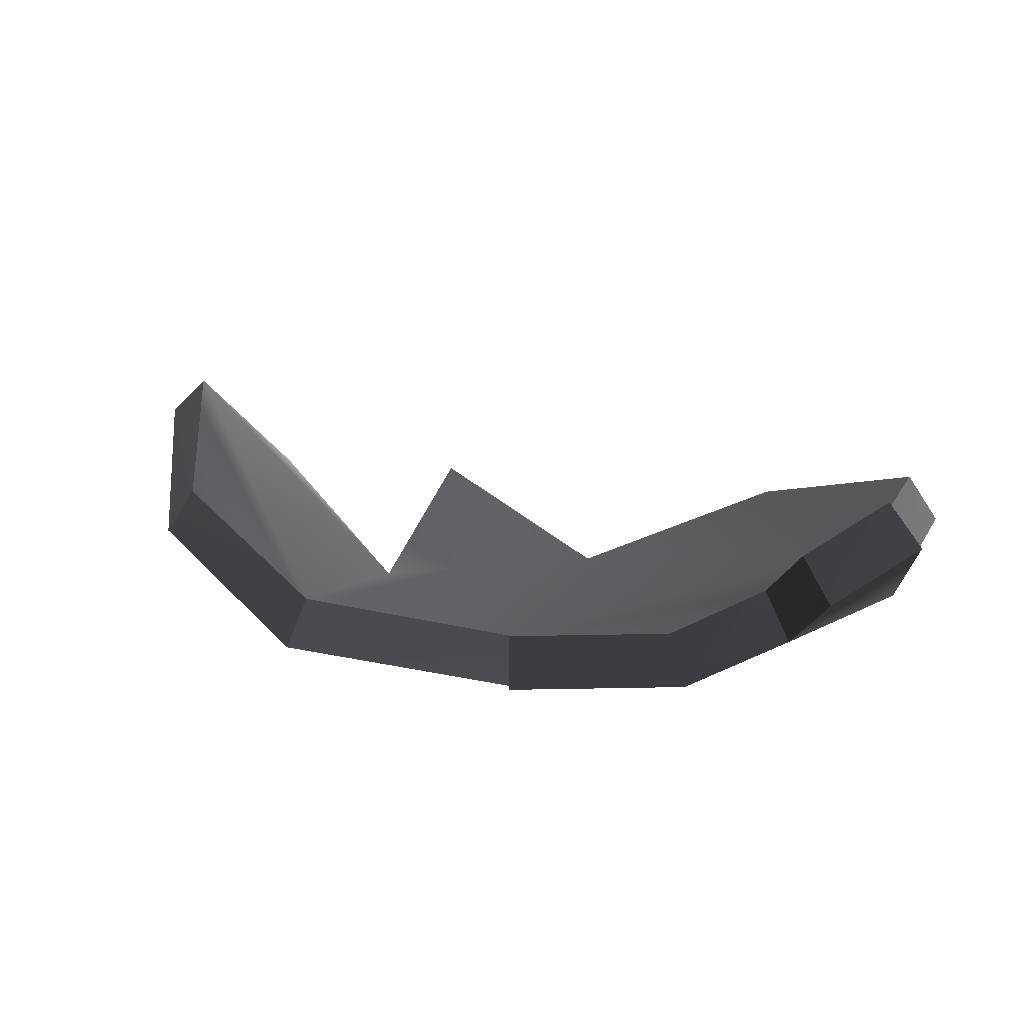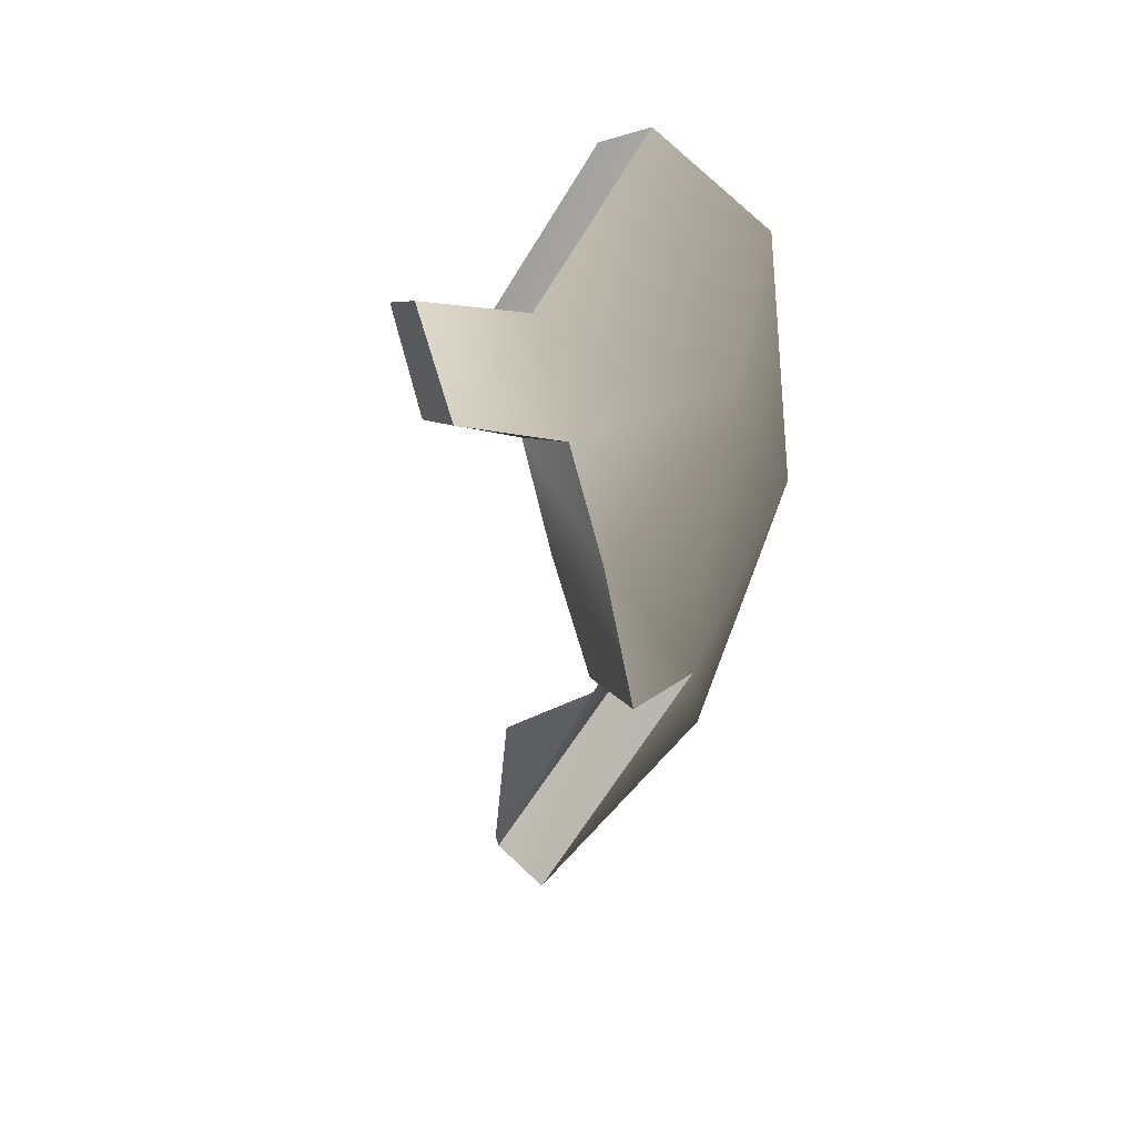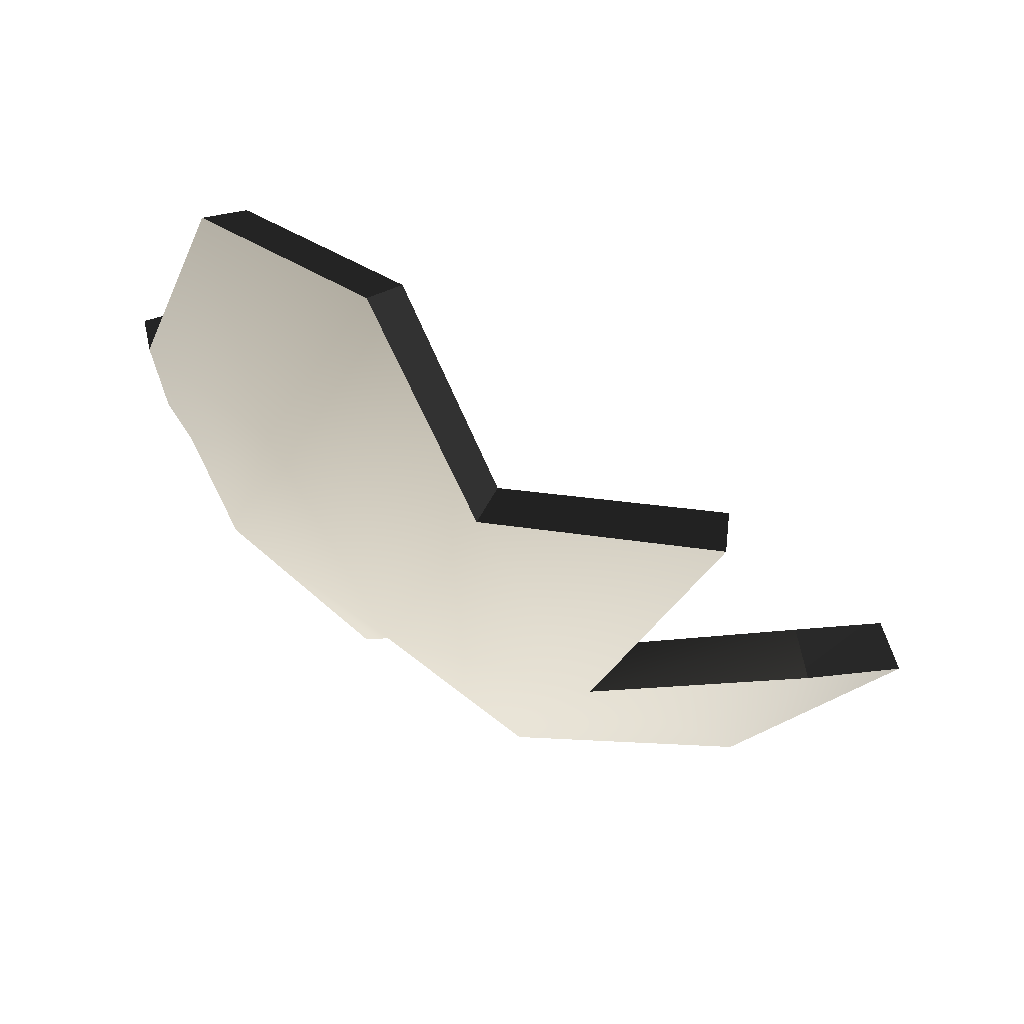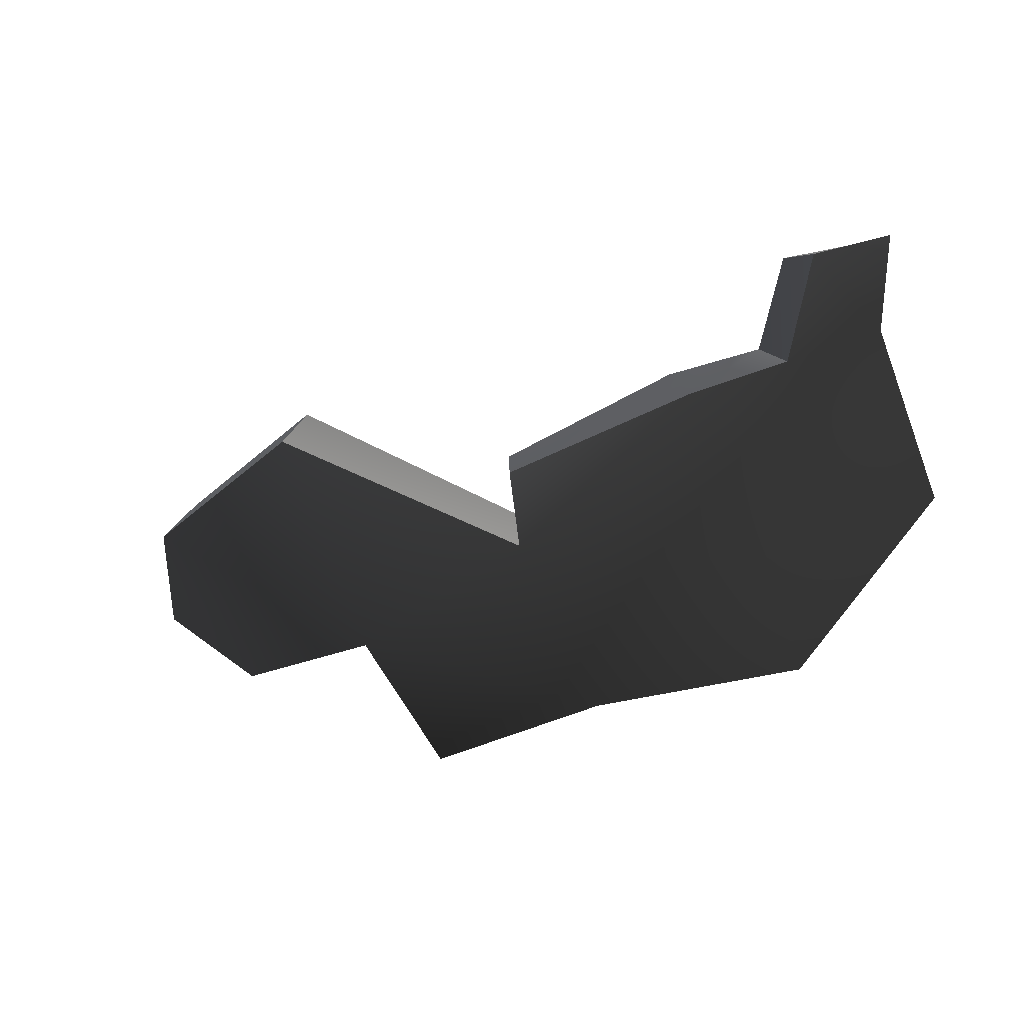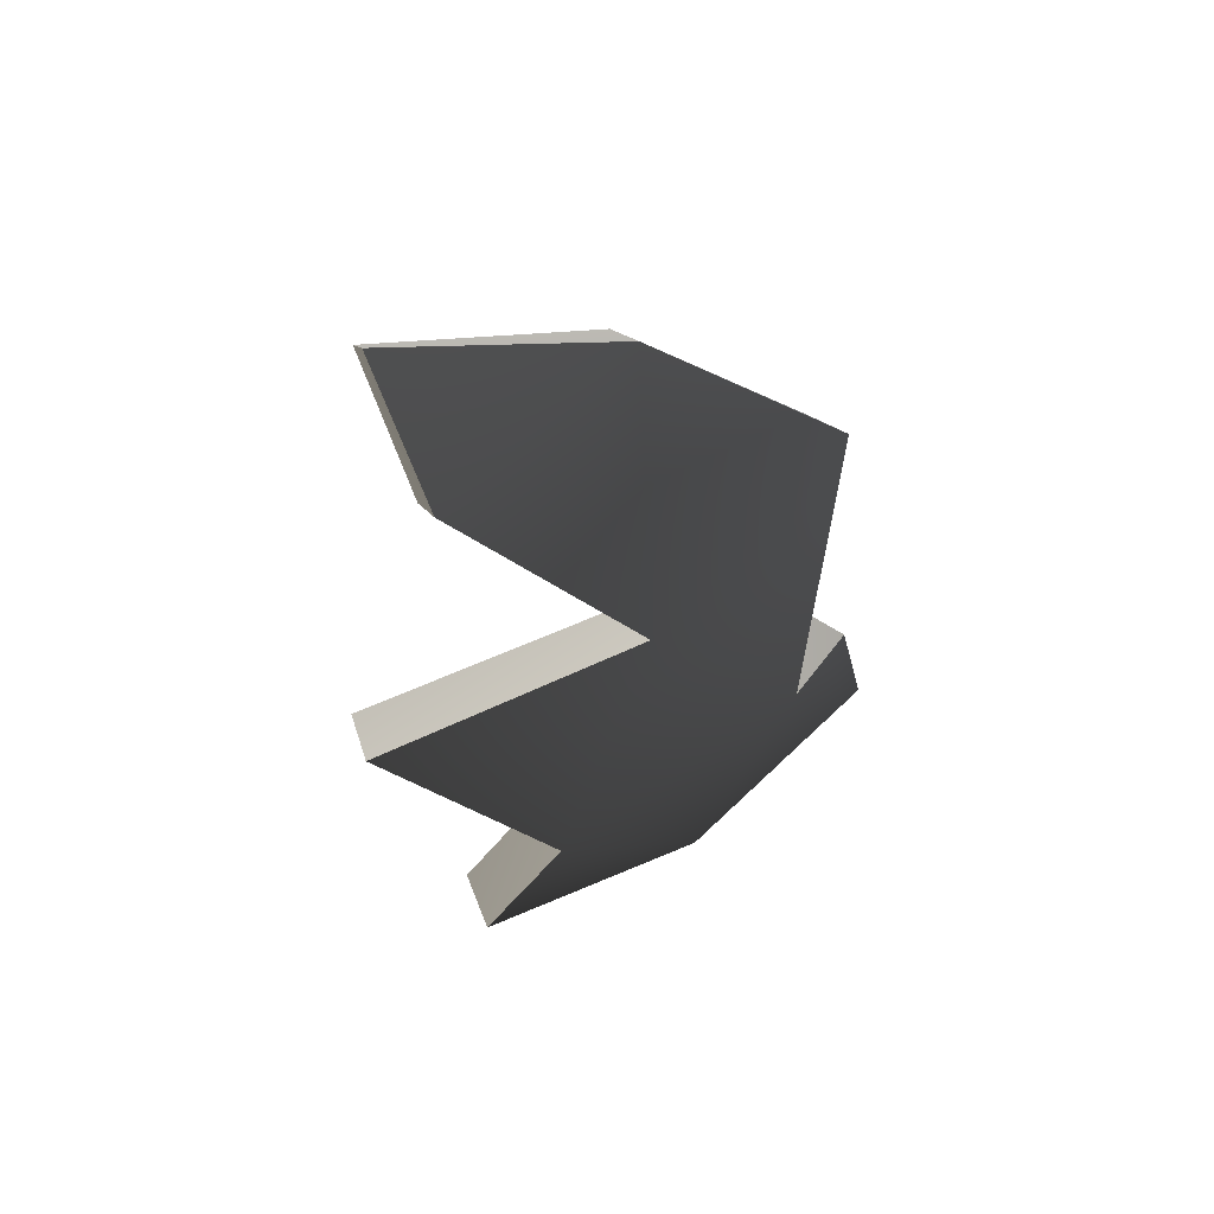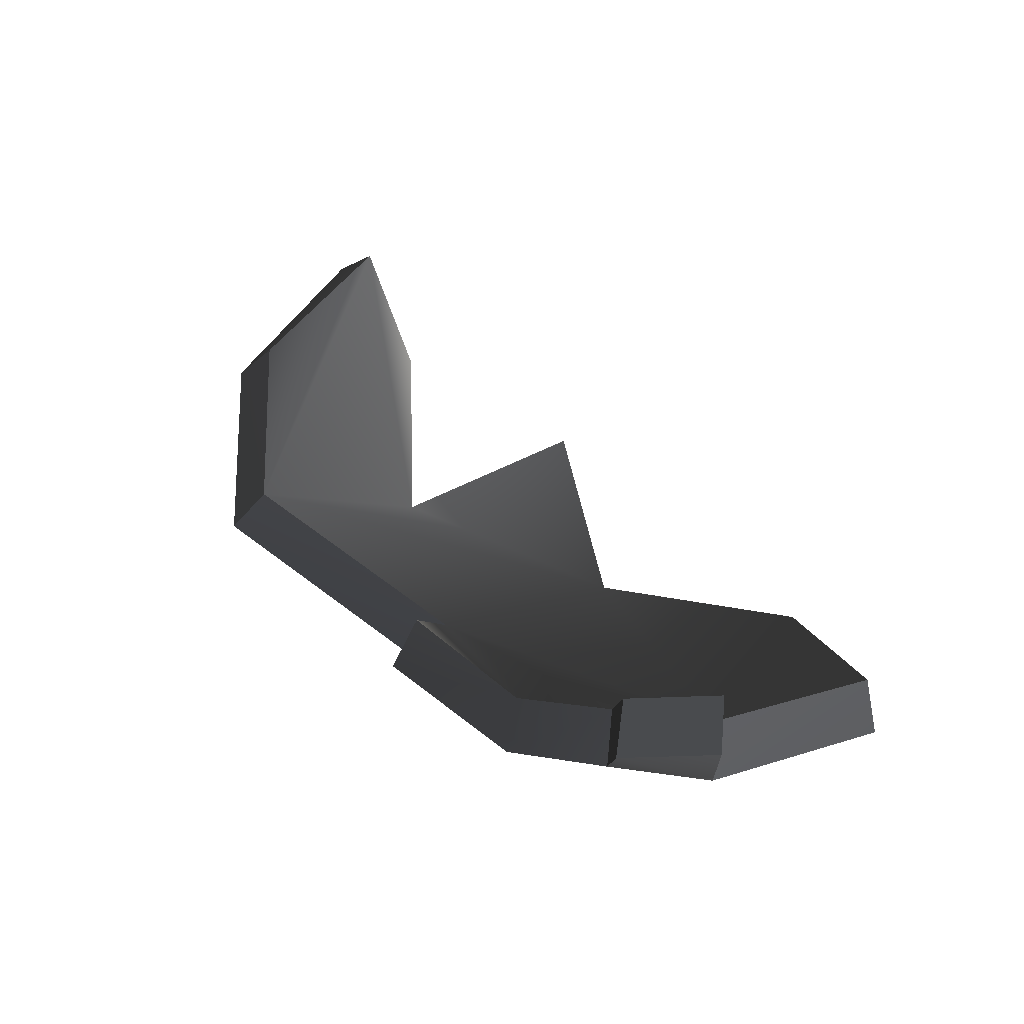
<metadata>
{"format":"obj","ext":"obj","renderer":"f3d","projection":"perspective","resolution":1024,"background":"white","views":[{"elev":50.6,"azim":42.8,"up":"+Z"},{"elev":-13.9,"azim":76.5,"up":"+Y"},{"elev":-63.5,"azim":174.3,"up":"+Z"},{"elev":-16.5,"azim":42.7,"up":"+Z"},{"elev":-38.1,"azim":-50.7,"up":"+Z"},{"elev":56.8,"azim":77.2,"up":"+Z"}]}
</metadata>
<code>
v 0.5561 1.034 -0.4646
v 0.8774 0.3882 -0.227
v 0.1247 0.3398 -0.6497
v 0.8774 0.3882 -0.227
v 1.018 -0.2208 0.2122
v 0.3953 -0.3842 -0.2319
v 0.1247 0.3398 -0.6497
v -0.3541 -0.3966 -0.4687
v -0.7135 0.3622 -0.7497
v 1.218 0.07604 0.3616
v 1.175 1.061 0.1026
v 1.41 0.3715 0.5084
v -0.9766 -0.8572 -0.03445
v -1.134 -0.2711 -0.4519
v -0.1576 -0.9929 0.1213
v 0.4773 -0.5229 -0.01752
v -1.533 -0.3594 -0.1724
v 1.41 0.3715 0.5084
v 1.358 0.05519 0.7112
v 1.481 0.352 0.8423
v 0.05925 0.3912 -0.4784
v 0.4447 1.035 -0.3101
v 0.5561 1.034 -0.4646
v 0.1247 0.3398 -0.6497
v -0.3762 -0.2935 -0.3101
v -0.7323 0.4186 -0.5688
v -0.7135 0.3622 -0.7497
v -0.3541 -0.3966 -0.4687
v -0.7323 0.4186 -0.5688
v 0.05925 0.3912 -0.4784
v 0.1247 0.3398 -0.6497
v -0.7135 0.3622 -0.7497
v 1.063 0.1277 0.4609
v 0.8865 -0.1561 0.3339
v 1.018 -0.2208 0.2122
v 1.218 0.07604 0.3616
v 0.4447 1.035 -0.3101
v 1.032 1.062 0.2283
v 1.175 1.061 0.1026
v 0.5561 1.034 -0.4646
v 1.032 1.062 0.2283
v 1.245 0.4186 0.591
v 1.41 0.3715 0.5084
v 1.175 1.061 0.1026
v -0.1803 -0.8632 0.259
v -0.9523 -0.7336 0.1084
v -0.9766 -0.8572 -0.03445
v -0.1576 -0.9929 0.1213
v -1.087 -0.1561 -0.3075
v -0.3762 -0.2935 -0.3101
v -0.3541 -0.3966 -0.4687
v -1.134 -0.2711 -0.4519
v 0.3127 -0.2935 -0.08625
v -0.1803 -0.8632 0.259
v -0.1576 -0.9929 0.1213
v 0.3953 -0.3842 -0.2319
v -0.9523 -0.7336 0.1084
v -1.463 -0.2455 -0.037
v -1.533 -0.3594 -0.1724
v -0.9766 -0.8572 -0.03445
v 0.3704 -0.4089 0.09131
v 0.3127 -0.2935 -0.08625
v 0.3953 -0.3842 -0.2319
v 0.4773 -0.5229 -0.01752
v 0.8865 -0.1561 0.3339
v 0.3704 -0.4089 0.09131
v 0.4773 -0.5229 -0.01752
v 1.018 -0.2208 0.2122
v -1.463 -0.2455 -0.037
v -1.087 -0.1561 -0.3075
v -1.134 -0.2711 -0.4519
v -1.533 -0.3594 -0.1724
v 1.188 0.1201 0.7664
v 1.063 0.1277 0.4609
v 1.218 0.07604 0.3616
v 1.358 0.05519 0.7112
v 1.304 0.4084 0.8804
v 1.188 0.1201 0.7664
v 1.358 0.05519 0.7112
v 1.481 0.352 0.8423
v 1.245 0.4186 0.591
v 1.304 0.4084 0.8804
v 1.481 0.352 0.8423
v 1.41 0.3715 0.5084
v -0.3762 -0.2935 -0.3101
v -1.087 -0.1561 -0.3075
v -1.463 -0.2455 -0.037
v -0.9523 -0.7336 0.1084
v -0.1803 -0.8632 0.259
v 0.3127 -0.2935 -0.08625
v 0.3704 -0.4089 0.09131
v 0.8865 -0.1561 0.3339
v 1.063 0.1277 0.4609
v 1.188 0.1201 0.7664
v 1.304 0.4084 0.8804
v 1.245 0.4186 0.591
v 1.032 1.062 0.2283
v 0.4447 1.035 -0.3101
v 0.05925 0.3912 -0.4784
v -0.7323 0.4186 -0.5688
g Ball_Stone_piece14
f 2 3 1
f 5 6 4
f 6 7 4
f 6 8 7
f 8 9 7
f 4 10 5
f 1 11 2
f 11 12 2
f 14 8 13
f 8 15 13
f 8 6 15
f 6 5 16
f 17 14 13
f 4 18 10
f 19 10 18
f 19 18 20
f 22 23 21
f 24 21 23
f 26 27 25
f 28 25 27
f 30 31 29
f 32 29 31
f 34 35 33
f 36 33 35
f 38 39 37
f 40 37 39
f 42 43 41
f 44 41 43
f 46 47 45
f 48 45 47
f 50 51 49
f 52 49 51
f 54 55 53
f 56 53 55
f 58 59 57
f 60 57 59
f 62 63 61
f 64 61 63
f 66 67 65
f 68 65 67
f 70 71 69
f 72 69 71
f 74 75 73
f 76 73 75
f 78 79 77
f 80 77 79
f 82 83 81
f 84 81 83
f 86 87 85
f 88 89 87
f 91 92 90
f 94 95 93
f 97 98 96
f 100 85 99
f 87 89 85
f 92 93 90
f 95 96 93
f 98 99 96
f 85 89 99
f 93 96 90
f 89 90 99
f 96 99 90

</code>
